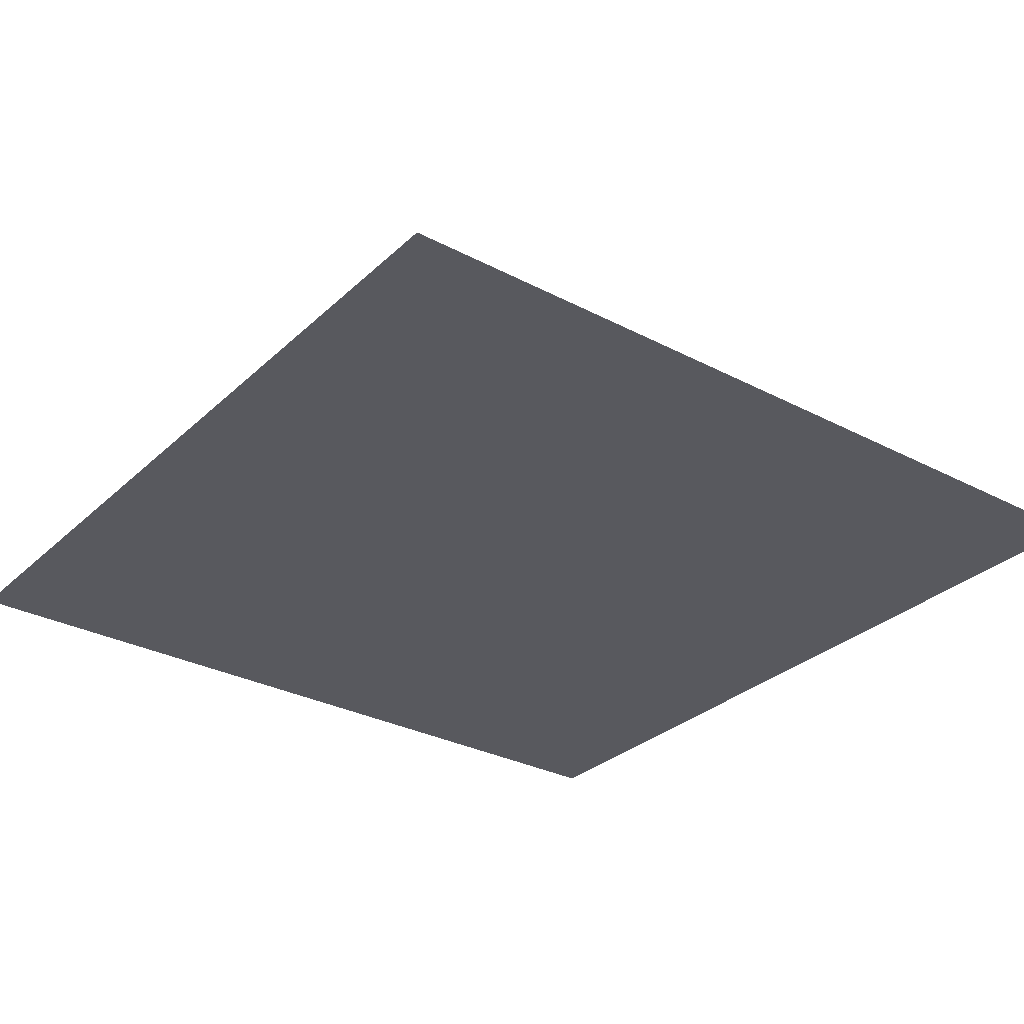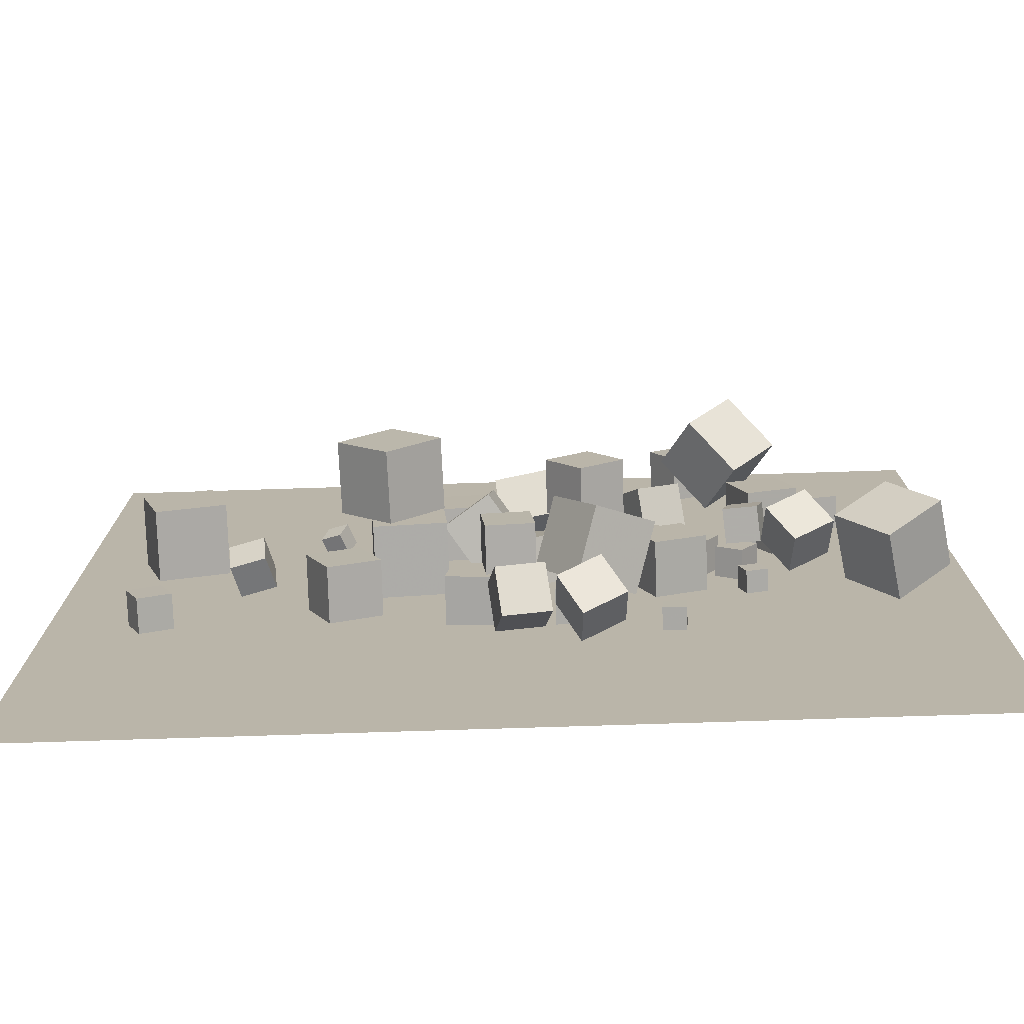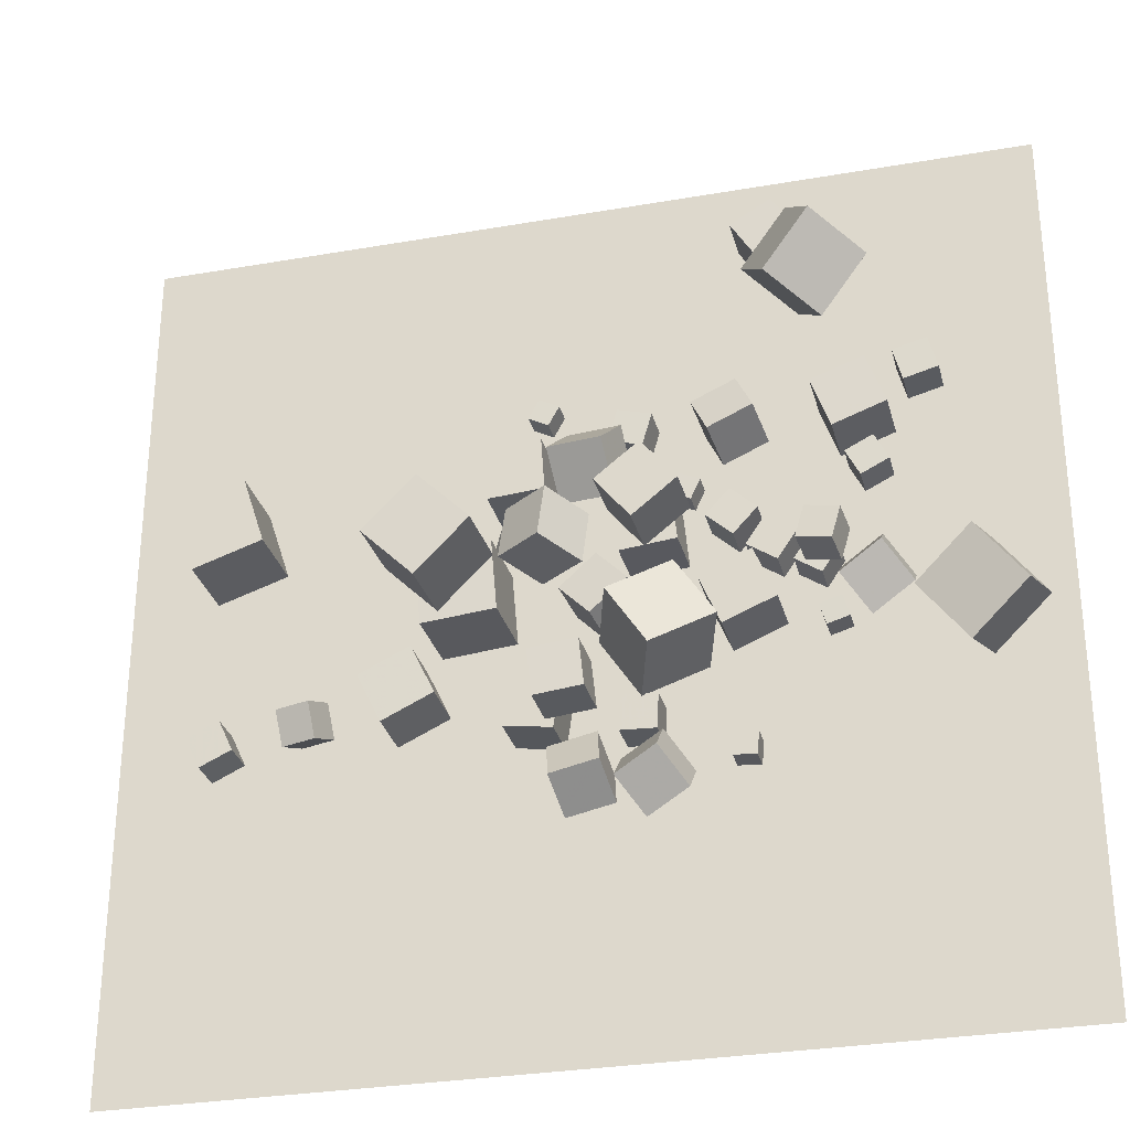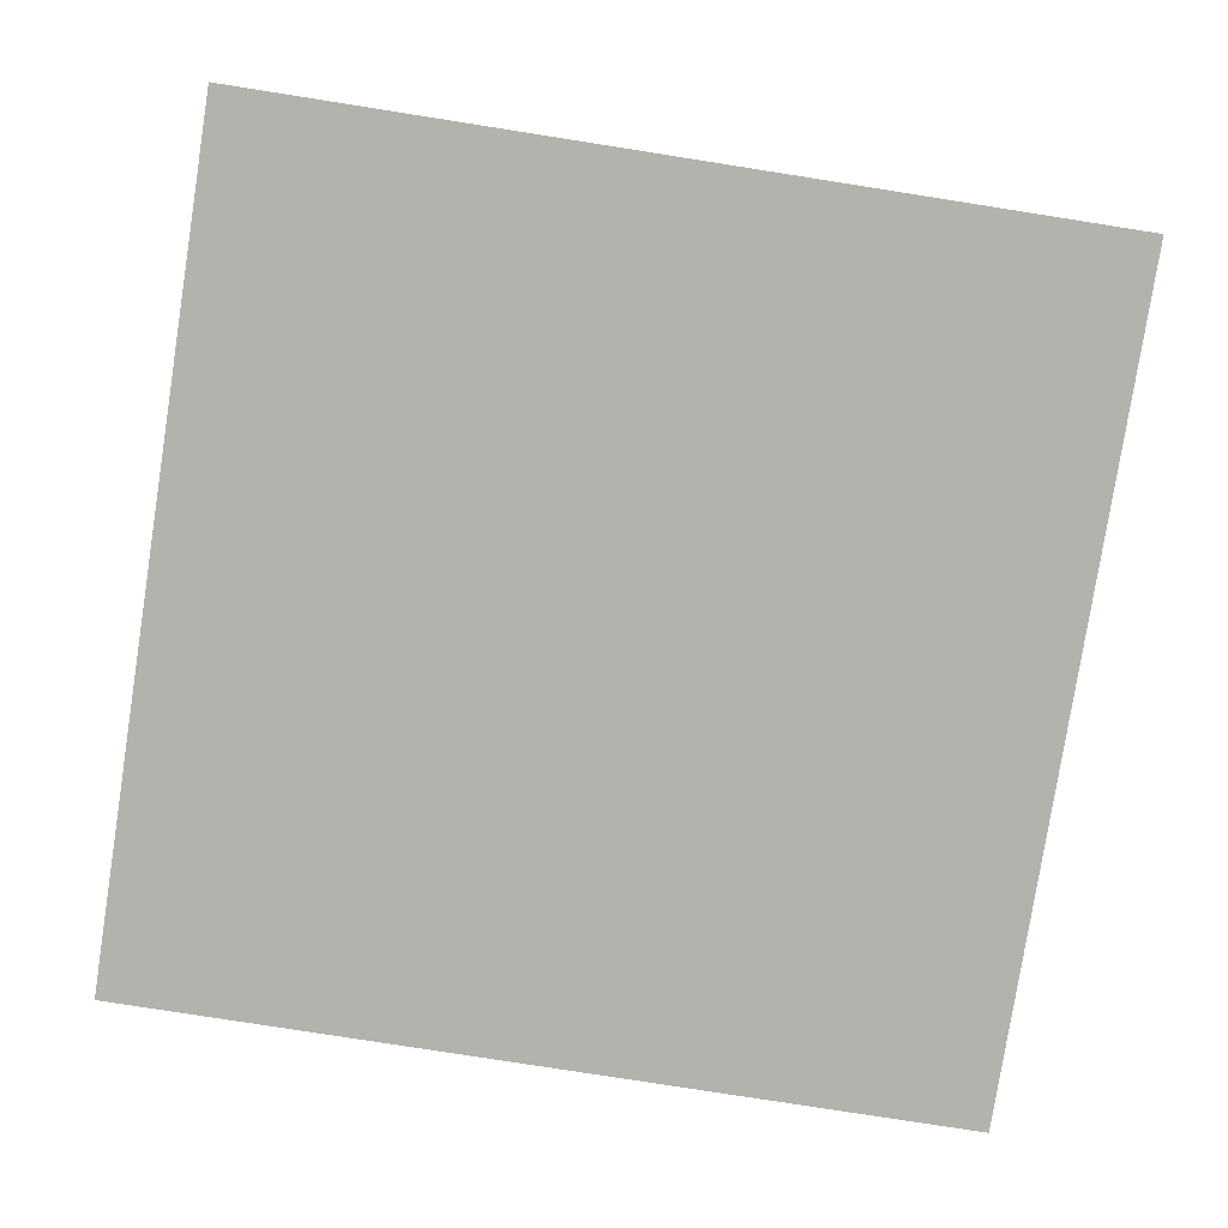
<metadata>
{"format":"obj","ext":"obj","renderer":"f3d","projection":"perspective","resolution":1024,"background":"white","views":[{"elev":-30.3,"azim":-37.2,"up":"+Z"},{"elev":-76.2,"azim":1.8,"up":"+Y"},{"elev":-30.0,"azim":14.3,"up":"+Y"},{"elev":-79.5,"azim":-98.9,"up":"+Z"}]}
</metadata>
<code>
v 6.857 18.8 -2.555
v 5.028 17.99 -2.553
v 6.584 19.42 -0.674
v 4.755 18.61 -0.6724
v 7.618 17.08 -1.875
v 5.789 16.27 -1.873
v 7.345 17.7 0.005941
v 5.515 16.89 0.007571
f 2 4 3
f 8 7 3
f 6 5 7
f 2 1 5
f 3 7 5
f 8 4 2
f 1 2 3
f 4 8 3
f 8 6 7
f 6 2 5
f 1 3 5
f 6 8 2
v 1.678 14.35 -0.2123
v 3.992 14.57 -0.2116
v 1.678 14.35 -2.538
v 3.992 14.57 -2.537
v 1.905 12.03 -0.2123
v 4.219 12.26 -0.2116
v 1.906 12.03 -2.538
v 4.22 12.26 -2.537
f 12 11 9
f 16 15 11
f 14 13 15
f 14 10 9
f 9 11 15
f 16 12 10
f 10 12 9
f 12 16 11
f 16 14 15
f 13 14 9
f 13 9 15
f 14 16 10
v 4.895 15.63 -1.593
v 4.036 16.02 -1.59
v 4.501 14.77 -1.594
v 3.642 15.16 -1.591
v 4.893 15.63 -2.538
v 4.034 16.03 -2.535
v 4.499 14.77 -2.539
v 3.64 15.17 -2.536
f 20 19 17
f 24 23 19
f 24 22 21
f 18 17 21
f 19 23 21
f 22 24 20
f 18 20 17
f 20 24 19
f 23 24 21
f 22 18 21
f 17 19 21
f 18 22 20
v 10.45 8.814 -2.55
v 10.19 9.722 -2.547
v 10.44 8.809 -1.605
v 10.18 9.718 -1.602
v 9.538 8.554 -2.555
v 9.278 9.462 -2.552
v 9.534 8.549 -1.611
v 9.274 9.457 -1.607
f 28 27 25
f 32 31 27
f 30 29 31
f 30 26 25
f 27 31 29
f 30 32 28
f 26 28 25
f 28 32 27
f 32 30 31
f 29 30 25
f 25 27 29
f 26 30 28
v 1.489 13.91 -0.2141
v 1.487 13.91 2.111
v 3.314 15.35 -0.2123
v 3.313 15.35 2.113
v 2.929 12.08 -0.2141
v 2.927 12.08 2.111
v 4.754 13.52 -0.2123
v 4.753 13.52 2.113
f 36 35 33
f 40 39 35
f 38 37 39
f 34 33 37
f 35 39 37
f 40 36 34
f 34 36 33
f 36 40 35
f 40 38 39
f 38 34 37
f 33 35 37
f 38 40 34
v 4.922 10.51 -2.541
v 5.813 8.366 -2.546
v 4.923 10.51 -0.2158
v 5.814 8.361 -0.2205
v 7.069 11.4 -2.54
v 7.961 9.257 -2.545
v 7.07 11.4 -0.2146
v 7.962 9.253 -0.2193
f 44 43 41
f 44 48 47
f 48 46 45
f 42 41 45
f 43 47 45
f 48 44 42
f 42 44 41
f 43 44 47
f 47 48 45
f 46 42 45
f 41 43 45
f 46 48 42
v -7.454 14.04 -0.9469
v -8.285 14.38 -1.233
v -7.1 14.17 -1.813
v -7.93 14.52 -2.099
v -7.175 14.9 -0.6985
v -8.005 15.25 -0.9844
v -6.82 15.04 -1.564
v -7.65 15.39 -1.85
f 50 52 51
f 52 56 55
f 54 53 55
f 54 50 49
f 51 55 53
f 56 52 50
f 49 50 51
f 51 52 55
f 56 54 55
f 53 54 49
f 49 51 53
f 54 56 50
v 0.8952 8.696 -1.236
v 2.546 6.134 -1.065
v 1.755 9.439 1.598
v 3.406 6.877 1.768
v 3.315 10.18 -2.359
v 4.966 7.619 -2.188
v 4.174 10.92 0.4748
v 5.825 8.362 0.6454
f 60 59 57
f 60 64 63
f 62 61 63
f 58 57 61
f 59 63 61
f 62 64 60
f 58 60 57
f 59 60 63
f 64 62 63
f 62 58 61
f 57 59 61
f 58 62 60
v 17.35 7.924 1.277
v 15.03 6.18 0.3397
v 17.91 8.733 -1.613
v 15.58 6.989 -2.55
v 15.45 10.29 1.574
v 13.13 8.551 0.6368
v 16.01 11.1 -1.316
v 13.68 9.36 -2.253
f 66 68 67
f 72 71 67
f 72 70 69
f 66 65 69
f 67 71 69
f 70 72 68
f 65 66 67
f 68 72 67
f 71 72 69
f 70 66 69
f 65 67 69
f 66 70 68
v -9.565 7.049 -0.3891
v -9.892 6.531 0.9334
v -9.409 5.687 -0.8847
v -9.736 5.169 0.4378
v -10.98 7.019 -0.7497
v -11.3 6.5 0.5728
v -10.82 5.657 -1.245
v -11.15 5.138 0.07721
f 74 76 75
f 80 79 75
f 80 78 77
f 74 73 77
f 75 79 77
f 80 76 74
f 73 74 75
f 76 80 75
f 79 80 77
f 78 74 77
f 73 75 77
f 78 80 74
v 8.798 11.34 0.3386
v 10.21 11.01 0.5098
v 9.145 12.74 0.1796
v 10.56 12.42 0.3507
v 8.928 11.14 -1.1
v 10.34 10.81 -0.929
v 9.275 12.55 -1.259
v 10.68 12.22 -1.088
f 84 83 81
f 84 88 87
f 88 86 85
f 82 81 85
f 83 87 85
f 86 88 84
f 82 84 81
f 83 84 87
f 87 88 85
f 86 82 85
f 81 83 85
f 82 86 84
v 5.124 13.63 -2.536
v 5.136 13.64 -1.078
v 6.111 14.7 -2.551
v 6.123 14.71 -1.094
v 6.197 12.64 -2.537
v 6.209 12.65 -1.08
v 7.184 13.71 -2.553
v 7.196 13.72 -1.095
f 92 91 89
f 92 96 95
f 94 93 95
f 90 89 93
f 89 91 95
f 96 92 90
f 90 92 89
f 91 92 95
f 96 94 95
f 94 90 93
f 93 89 95
f 94 96 90
v -2.896 12.51 -0.3264
v -0.983 12.56 0.9954
v -2.705 14.8 -0.6771
v -0.7926 14.85 0.6447
v -1.587 12.12 -2.207
v 0.3257 12.16 -0.8852
v -1.396 14.41 -2.558
v 0.5161 14.45 -1.236
f 100 99 97
f 104 103 99
f 102 101 103
f 102 98 97
f 97 99 103
f 104 100 98
f 98 100 97
f 100 104 99
f 104 102 103
f 101 102 97
f 101 97 103
f 102 104 98
v 7.882 11.31 -1.084
v 8.697 12.52 -1.082
v 6.674 12.12 -1.086
v 7.489 13.33 -1.085
v 7.885 11.31 -2.541
v 8.7 12.52 -2.54
v 6.677 12.12 -2.544
v 7.492 13.33 -2.543
f 106 108 107
f 108 112 111
f 110 109 111
f 106 105 109
f 105 107 111
f 112 108 106
f 105 106 107
f 107 108 111
f 112 110 111
f 110 106 109
f 109 105 111
f 110 112 106
v 9.521 10.61 -2.544
v 9.531 10.61 -1.258
v 8.457 11.33 -2.535
v 8.467 11.33 -1.249
v 10.24 11.67 -2.548
v 10.25 11.67 -1.262
v 9.179 12.4 -2.539
v 9.188 12.39 -1.253
f 116 115 113
f 120 119 115
f 120 118 117
f 114 113 117
f 113 115 119
f 120 116 114
f 114 116 113
f 116 120 115
f 119 120 117
f 118 114 117
f 117 113 119
f 118 120 114
v 2.611 2.497 -2.562
v 2.669 1.179 -1.059
v 1.646 3.796 -1.386
v 1.704 2.478 0.1169
v 4.362 3.257 -1.964
v 4.42 1.939 -0.4609
v 3.397 4.555 -0.7881
v 3.455 3.237 0.7151
f 124 123 121
f 124 128 127
f 126 125 127
f 122 121 125
f 121 123 127
f 128 124 122
f 122 124 121
f 123 124 127
f 128 126 127
f 126 122 125
f 125 121 127
f 126 128 122
v 12 11.34 -0.2881
v 12.12 10.22 1.353
v 13.04 9.969 -1.299
v 13.16 8.849 0.3428
v 10.3 10.43 -0.7872
v 10.42 9.305 0.8542
v 11.34 9.056 -1.798
v 11.46 7.935 -0.1563
f 132 131 129
f 136 135 131
f 134 133 135
f 134 130 129
f 129 131 135
f 134 136 132
f 130 132 129
f 132 136 131
f 136 134 135
f 133 134 129
f 133 129 135
f 130 134 132
v 0.7377 7.573 -0.5683
v -1.252 7.368 -0.5645
v 0.7411 7.576 1.432
v -1.248 7.371 1.435
v 0.9428 5.584 -0.5658
v -1.047 5.379 -0.562
v 0.9462 5.587 1.434
v -1.043 5.382 1.438
f 140 139 137
f 140 144 143
f 142 141 143
f 138 137 141
f 139 143 141
f 142 144 140
f 138 140 137
f 139 140 143
f 144 142 143
f 142 138 141
f 137 139 141
f 138 142 140
v -7.209 12.08 3.538
v -5.064 9.905 3.542
v -5.038 14.22 3.608
v -2.893 12.05 3.612
v -7.156 12.12 0.486
v -5.011 9.951 0.4905
v -4.985 14.27 0.5561
v -2.84 12.1 0.5605
f 148 147 145
f 152 151 147
f 152 150 149
f 146 145 149
f 147 151 149
f 152 148 146
f 146 148 145
f 148 152 147
f 151 152 149
f 150 146 149
f 145 147 149
f 150 152 146
v -15.2 13.23 -2.553
v -15.2 13.23 0.4996
v -16.13 16.14 -2.554
v -16.14 16.14 0.4988
v -12.29 14.17 -2.545
v -12.3 14.17 0.507
v -13.23 17.08 -2.546
v -13.24 17.07 0.5063
f 154 156 155
f 156 160 159
f 158 157 159
f 158 154 153
f 153 155 159
f 158 160 156
f 153 154 155
f 155 156 159
f 160 158 159
f 157 158 153
f 157 153 159
f 154 158 156
v -0.9877 4.242 -0.5928
v -0.7444 3.175 -2.267
v -0.6772 2.597 0.5011
v -0.4339 1.53 -1.173
v 0.973 4.635 -0.5583
v 1.216 3.568 -2.232
v 1.284 2.99 0.5356
v 1.527 1.923 -1.138
f 164 163 161
f 164 168 167
f 166 165 167
f 162 161 165
f 161 163 167
f 166 168 164
f 162 164 161
f 163 164 167
f 168 166 167
f 166 162 165
f 165 161 167
f 162 166 164
v 1.026 9.209 -2.153
v 0.764 9.498 -0.2009
v -0.286 10.65 -2.544
v -0.5483 10.94 -0.5912
v 2.501 10.55 -2.153
v 2.238 10.84 -0.201
v 1.188 11.99 -2.544
v 0.9259 12.28 -0.5913
f 170 172 171
f 172 176 175
f 174 173 175
f 170 169 173
f 169 171 175
f 176 172 170
f 169 170 171
f 171 172 175
f 176 174 175
f 174 170 173
f 173 169 175
f 174 176 170
v -2.705 5.319 -2.564
v -2.707 5.311 -0.5639
v -2.405 7.296 -2.556
v -2.406 7.289 -0.5564
v -0.7282 5.018 -2.563
v -0.73 5.011 -0.5632
v -0.4274 6.995 -2.556
v -0.4292 6.988 -0.5558
f 180 179 177
f 184 183 179
f 182 181 183
f 178 177 181
f 177 179 183
f 184 180 178
f 178 180 177
f 180 184 179
f 184 182 183
f 182 178 181
f 181 177 183
f 182 184 178
v 12.34 15.24 -1.268
v 11.77 16.39 -1.276
v 11.19 14.67 -1.259
v 10.62 15.82 -1.267
v 12.34 15.23 -2.554
v 11.77 16.38 -2.562
v 11.19 14.66 -2.545
v 10.62 15.81 -2.553
f 188 187 185
f 188 192 191
f 192 190 189
f 186 185 189
f 187 191 189
f 190 192 188
f 186 188 185
f 187 188 191
f 191 192 189
f 190 186 189
f 185 187 189
f 186 190 188
v 14.51 19 -1.101
v 14.14 20.41 -1.098
v 13.1 18.63 -1.094
v 12.73 20.04 -1.091
v 14.5 19 -2.559
v 14.13 20.41 -2.555
v 13.09 18.63 -2.552
v 12.72 20.04 -2.549
f 196 195 193
f 200 199 195
f 198 197 199
f 198 194 193
f 195 199 197
f 198 200 196
f 194 196 193
f 196 200 195
f 200 198 199
f 197 198 193
f 193 195 197
f 194 198 196
v -7.392 5.908 -0.2097
v -5.289 6.901 -0.2197
v -8.385 8.01 -0.2131
v -6.282 9.003 -0.2231
v -7.399 5.9 -2.535
v -5.297 6.893 -2.545
v -8.392 8.003 -2.538
v -6.29 8.996 -2.548
f 204 203 201
f 208 207 203
f 206 205 207
f 202 201 205
f 203 207 205
f 208 204 202
f 202 204 201
f 204 208 203
f 208 206 207
f 206 202 205
f 201 203 205
f 206 208 202
v 1.312 17.6 -2.539
v 2.714 17.2 -2.54
v 1.317 17.62 -1.081
v 2.719 17.22 -1.083
v 1.713 19.01 -2.551
v 3.114 18.61 -2.553
v 1.717 19.02 -1.094
v 3.119 18.62 -1.095
f 210 212 211
f 212 216 215
f 214 213 215
f 214 210 209
f 211 215 213
f 216 212 210
f 209 210 211
f 211 212 215
f 216 214 215
f 213 214 209
f 209 211 213
f 214 216 210
v 3.106 4.769 -1.091
v 3.183 6.225 -1.096
v 1.651 4.846 -1.092
v 1.728 6.302 -1.097
v 3.107 4.764 -2.549
v 3.184 6.22 -2.554
v 1.651 4.841 -2.55
v 1.728 6.297 -2.554
f 220 219 217
f 220 224 223
f 222 221 223
f 218 217 221
f 219 223 221
f 224 220 218
f 218 220 217
f 219 220 223
f 224 222 223
f 222 218 221
f 217 219 221
f 222 224 218
v -14.96 5.28 -2.551
v -14.96 5.283 -1.093
v -15.56 6.604 -2.557
v -15.57 6.607 -1.099
v -13.63 5.888 -2.546
v -13.64 5.891 -1.089
v -14.24 7.213 -2.552
v -14.25 7.216 -1.094
f 226 228 227
f 228 232 231
f 230 229 231
f 226 225 229
f 227 231 229
f 232 228 226
f 225 226 227
f 227 228 231
f 232 230 231
f 230 226 229
f 225 227 229
f 230 232 226
v 6.996 24.53 -0.5223
v 8.222 22.78 1.655
v 8.999 26.74 0.1276
v 10.23 24.99 2.305
v 8.945 23.37 -2.56
v 10.17 21.61 -0.3824
v 10.95 25.58 -1.91
v 12.17 23.82 0.2675
f 236 235 233
f 236 240 239
f 240 238 237
f 234 233 237
f 233 235 239
f 240 236 234
f 234 236 233
f 235 236 239
f 239 240 237
f 238 234 237
f 237 233 239
f 238 240 234
v -5.718 9.511 0.4939
v -2.676 9.764 0.519
v -5.97 12.55 0.5035
v -2.928 12.81 0.5286
v -5.693 9.523 -2.559
v -2.651 9.776 -2.533
v -5.946 12.56 -2.549
v -2.904 12.82 -2.524
f 242 244 243
f 244 248 247
f 246 245 247
f 242 241 245
f 243 247 245
f 248 244 242
f 241 242 243
f 243 244 247
f 248 246 247
f 246 242 245
f 241 243 245
f 246 248 242
v -3.979 14.83 -1.592
v -4.238 13.92 -1.592
v -3.071 14.57 -1.592
v -3.329 13.67 -1.592
v -3.979 14.83 -2.537
v -4.238 13.92 -2.537
v -3.071 14.57 -2.537
v -3.33 13.67 -2.537
f 252 251 249
f 256 255 251
f 254 253 255
f 250 249 253
f 249 251 255
f 256 252 250
f 250 252 249
f 252 256 251
f 256 254 255
f 254 250 253
f 253 249 255
f 254 256 250
v 9.553 18.59 -0.2305
v 10.33 16.4 -0.2224
v 11.75 19.37 -0.2327
v 12.52 17.17 -0.2246
v 9.554 18.59 -2.556
v 10.33 16.39 -2.548
v 11.75 19.36 -2.558
v 12.52 17.17 -2.55
f 258 260 259
f 264 263 259
f 262 261 263
f 258 257 261
f 257 259 263
f 264 260 258
f 257 258 259
f 260 264 259
f 264 262 263
f 262 258 261
f 261 257 263
f 262 264 258
v -0.722 16.57 0.6635
v -0.5299 14.81 -0.8444
v 1.558 16.44 1.1
v 1.751 14.68 -0.408
v -0.3107 18.08 -1.052
v -0.1186 16.32 -2.56
v 1.97 17.96 -0.6154
v 2.162 16.2 -2.123
f 268 267 265
f 272 271 267
f 270 269 271
f 270 266 265
f 265 267 271
f 272 268 266
f 266 268 265
f 268 272 267
f 272 270 271
f 269 270 265
f 269 265 271
f 270 272 266
v 5.887 4.523 -1.606
v 5.888 4.522 -2.55
v 5.801 3.582 -1.605
v 5.802 3.581 -2.55
v 6.828 4.436 -1.604
v 6.829 4.435 -2.549
v 6.742 3.495 -1.604
v 6.743 3.494 -2.549
f 276 275 273
f 280 279 275
f 280 278 277
f 274 273 277
f 275 279 277
f 278 280 276
f 274 276 273
f 276 280 275
f 279 280 277
f 278 274 277
f 273 275 277
f 274 278 276
v -1.235 19.08 -2.553
v -0.7882 19.91 -2.557
v -1.227 19.08 -1.608
v -0.7801 19.91 -1.612
v -2.068 19.53 -2.546
v -1.621 20.36 -2.55
v -2.059 19.53 -1.601
v -1.613 20.36 -1.605
f 284 283 281
f 284 288 287
f 288 286 285
f 282 281 285
f 283 287 285
f 286 288 284
f 282 284 281
f 283 284 287
f 287 288 285
f 286 282 285
f 281 283 285
f 282 286 284
v -1.001 15.27 -2.533
v -1.008 15.27 -0.2076
v -3.321 15.11 -2.54
v -3.328 15.12 -0.2146
v -1.157 17.59 -2.542
v -1.165 17.59 -0.2172
v -3.477 17.43 -2.549
v -3.485 17.44 -0.2242
f 292 291 289
f 296 295 291
f 294 293 295
f 294 290 289
f 291 295 293
f 296 292 290
f 290 292 289
f 292 296 291
f 296 294 295
f 293 294 289
f 289 291 293
f 294 296 290
v 8.315 27.85 -2.56
v 8.322 27.85 -0.5603
v 9.342 26.13 -2.561
v 9.349 26.13 -0.5607
v 6.599 26.82 -2.553
v 6.606 26.82 -0.5527
v 7.626 25.1 -2.553
v 7.633 25.11 -0.553
f 298 300 299
f 300 304 303
f 304 302 301
f 298 297 301
f 297 299 303
f 304 300 298
f 297 298 299
f 299 300 303
f 303 304 301
f 302 298 301
f 301 297 303
f 302 304 298
v -18.87 -7.621 -2.577
v 18.87 -7.621 -2.577
v -18.87 30.12 -2.577
v 18.87 30.12 -2.577
f 306 308 307
f 305 306 307

</code>
